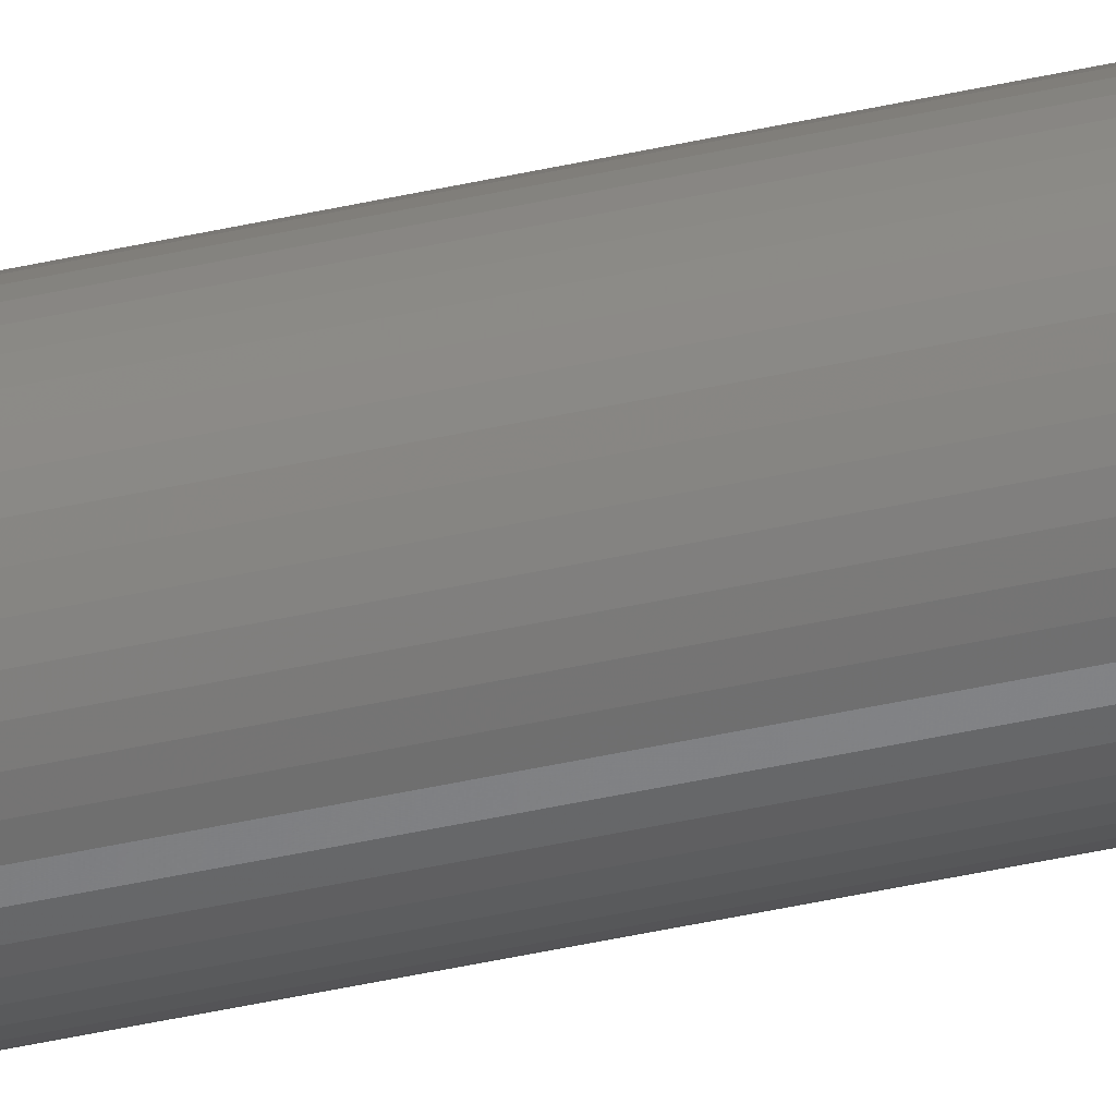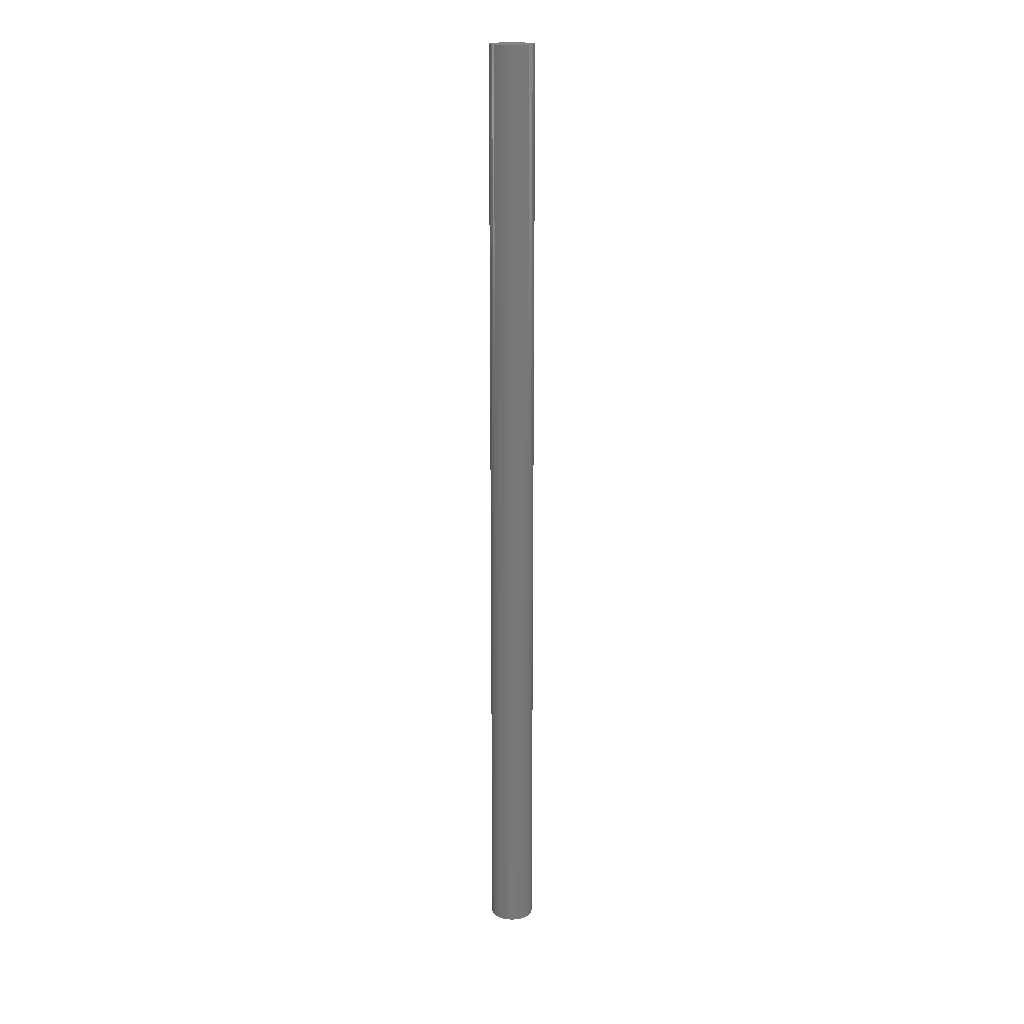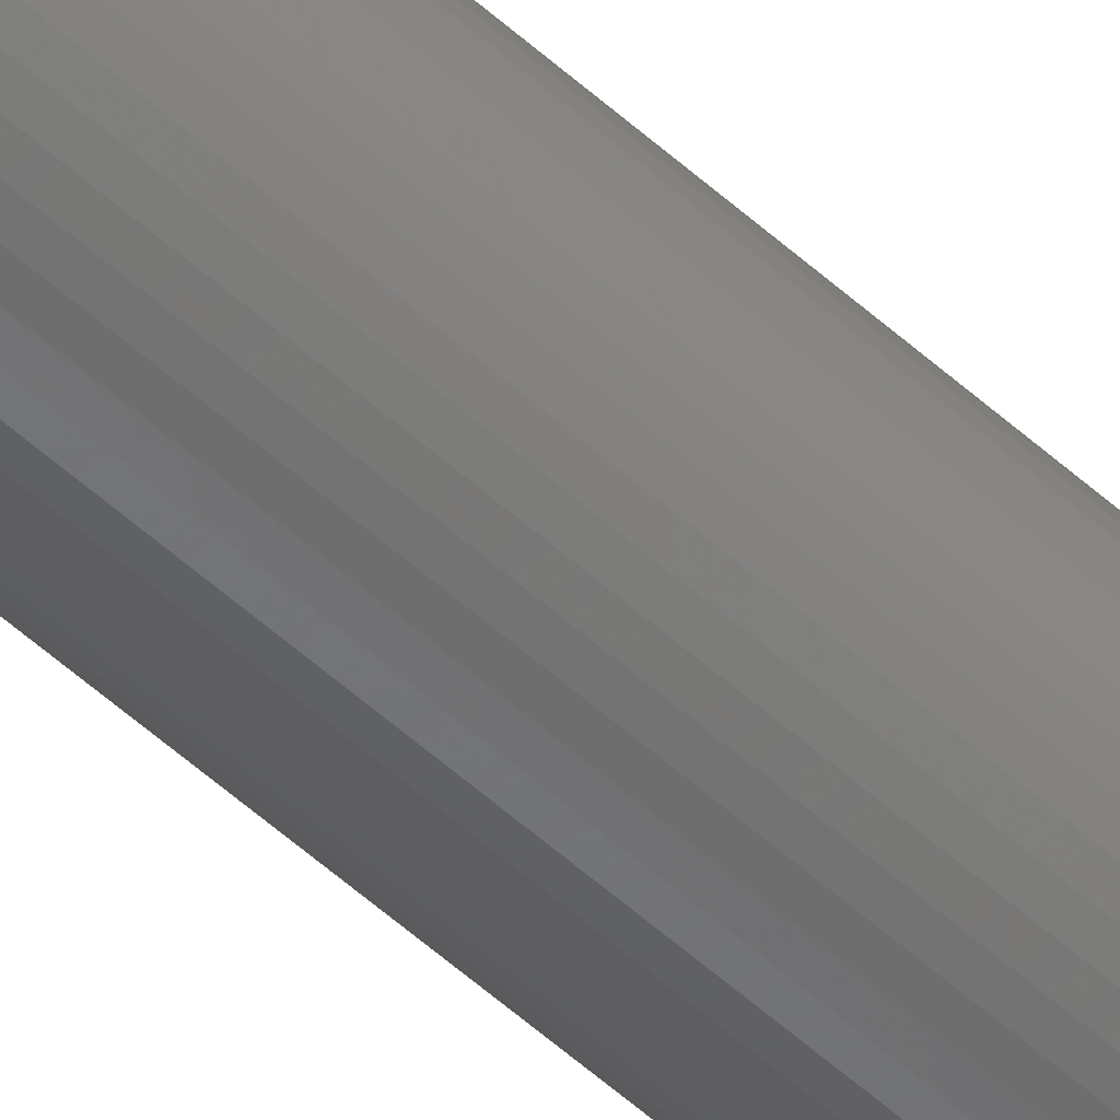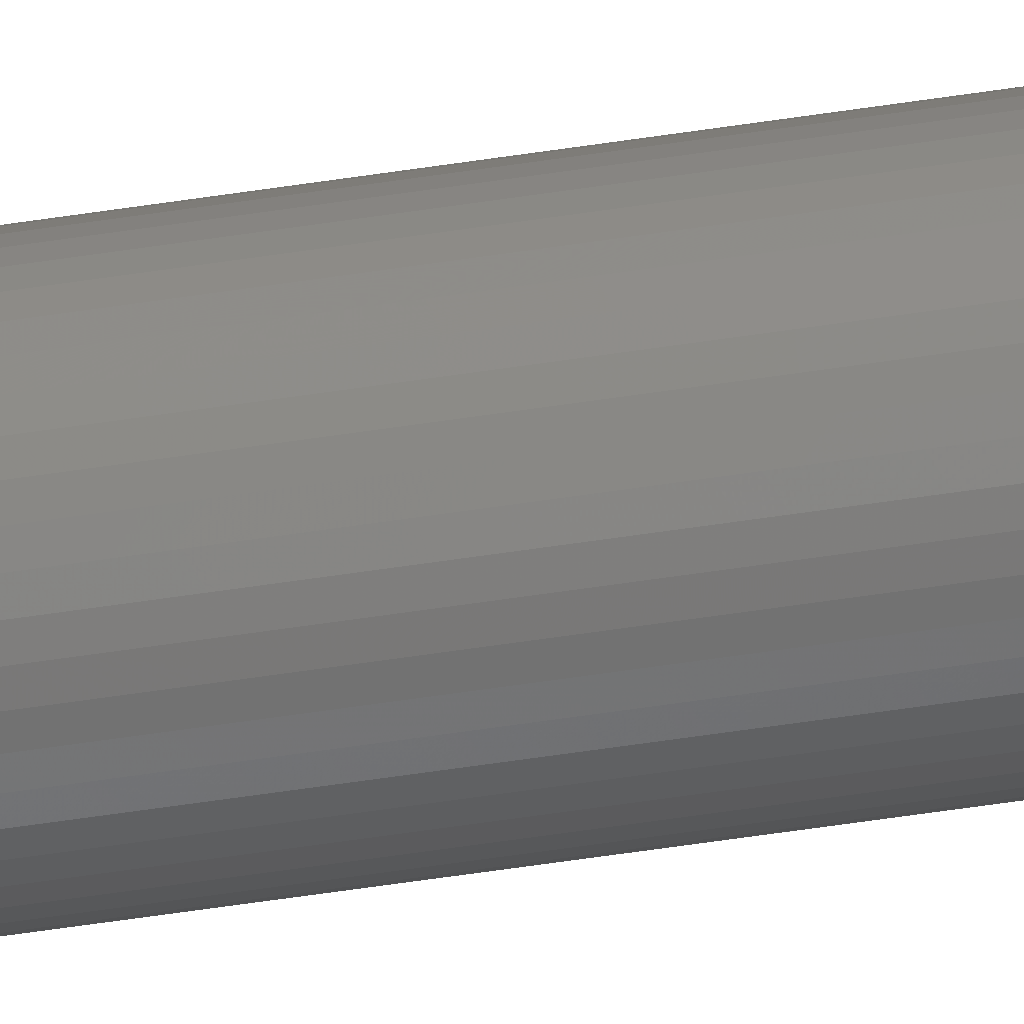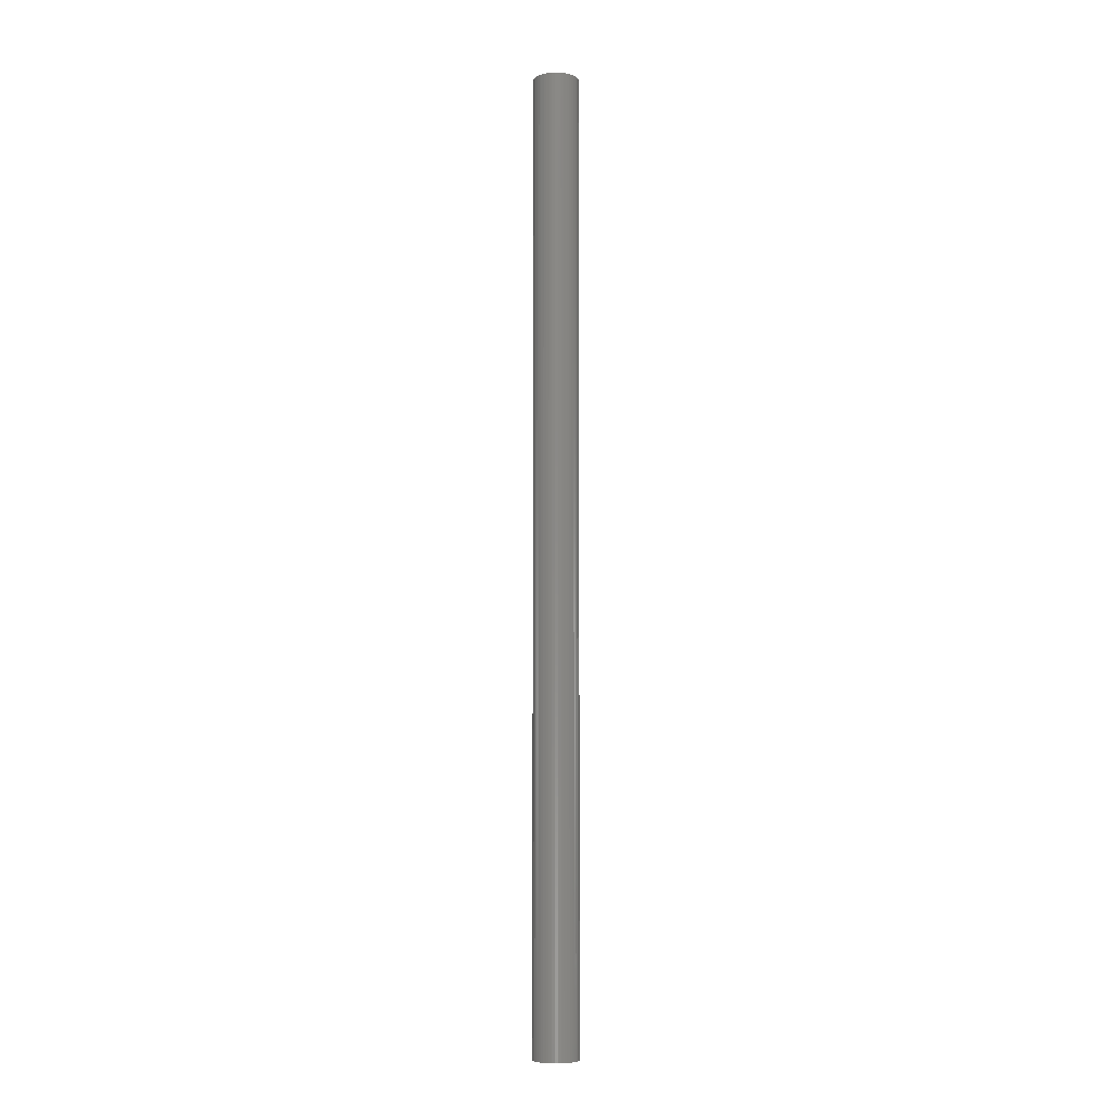
<metadata>
{"format":"stl","ext":"stl","renderer":"f3d","projection":"perspective","resolution":1024,"background":"white","views":[{"elev":-42.6,"azim":105.2,"up":"+Z"},{"elev":18.6,"azim":95.4,"up":"+Y"},{"elev":-52.1,"azim":45.3,"up":"+Z"},{"elev":-53.3,"azim":-80.5,"up":"+Z"},{"elev":-6.5,"azim":55.2,"up":"+Y"}]}
</metadata>
<code>
# stl→obj: 98 verts, 192 faces
v 0 0 0
v 1.6 0 0
v 1.586 0 0.2088
v 1.545 0 0.4141
v 1.478 0 0.6123
v 1.386 0 0.8
v 1.269 0 0.9741
v 1.131 0 1.131
v 0.9741 0 1.269
v 0.8 0 1.386
v 0.6123 0 1.478
v 0.4141 0 1.545
v 0.2088 0 1.586
v 0 0 1.6
v -0.2088 0 1.586
v -0.4141 0 1.545
v -0.6123 0 1.478
v -0.8 0 1.386
v -0.9741 0 1.269
v -1.131 0 1.131
v -1.269 0 0.9741
v -1.386 0 0.8
v -1.478 0 0.6123
v -1.545 0 0.4141
v -1.586 0 0.2088
v -1.6 0 0
v -1.586 0 -0.2088
v -1.545 0 -0.4141
v -1.478 0 -0.6123
v -1.386 0 -0.8
v -1.269 0 -0.9741
v -1.131 0 -1.131
v -0.9741 0 -1.269
v -0.8 0 -1.386
v -0.6123 0 -1.478
v -0.4141 0 -1.545
v -0.2088 0 -1.586
v 0 0 -1.6
v 0.2088 0 -1.586
v 0.4141 0 -1.545
v 0.6123 0 -1.478
v 0.8 0 -1.386
v 0.9741 0 -1.269
v 1.131 0 -1.131
v 1.269 0 -0.9741
v 1.386 0 -0.8
v 1.478 0 -0.6123
v 1.545 0 -0.4141
v 1.586 0 -0.2088
v 1.6 68 0
v 1.586 68 0.2088
v 1.545 68 0.4141
v 1.478 68 0.6123
v 1.386 68 0.8
v 1.269 68 0.9741
v 1.131 68 1.131
v 0.9741 68 1.269
v 0.8 68 1.386
v 0.6123 68 1.478
v 0.4141 68 1.545
v 0.2088 68 1.586
v 0 68 1.6
v -0.2088 68 1.586
v -0.4141 68 1.545
v -0.6123 68 1.478
v -0.8 68 1.386
v -0.9741 68 1.269
v -1.131 68 1.131
v -1.269 68 0.9741
v -1.386 68 0.8
v -1.478 68 0.6123
v -1.545 68 0.4141
v -1.586 68 0.2088
v -1.6 68 0
v -1.586 68 -0.2088
v -1.545 68 -0.4141
v -1.478 68 -0.6123
v -1.386 68 -0.8
v -1.269 68 -0.9741
v -1.131 68 -1.131
v -0.9741 68 -1.269
v -0.8 68 -1.386
v -0.6123 68 -1.478
v -0.4141 68 -1.545
v -0.2088 68 -1.586
v 0 68 -1.6
v 0.2088 68 -1.586
v 0.4141 68 -1.545
v 0.6123 68 -1.478
v 0.8 68 -1.386
v 0.9741 68 -1.269
v 1.131 68 -1.131
v 1.269 68 -0.9741
v 1.386 68 -0.8
v 1.478 68 -0.6123
v 1.545 68 -0.4141
v 1.586 68 -0.2088
v 0 68 0
f 1 2 3
f 1 3 4
f 1 4 5
f 1 5 6
f 1 6 7
f 1 7 8
f 1 8 9
f 1 9 10
f 1 10 11
f 1 11 12
f 1 12 13
f 1 13 14
f 1 14 15
f 1 15 16
f 1 16 17
f 1 17 18
f 1 18 19
f 1 19 20
f 1 20 21
f 1 21 22
f 1 22 23
f 1 23 24
f 1 24 25
f 1 25 26
f 1 26 27
f 1 27 28
f 1 28 29
f 1 29 30
f 1 30 31
f 1 31 32
f 1 32 33
f 1 33 34
f 1 34 35
f 1 35 36
f 1 36 37
f 1 37 38
f 1 38 39
f 1 39 40
f 1 40 41
f 1 41 42
f 1 42 43
f 1 43 44
f 1 44 45
f 1 45 46
f 1 46 47
f 1 47 48
f 1 48 49
f 1 49 2
f 3 2 50
f 50 51 3
f 4 3 51
f 51 52 4
f 5 4 52
f 52 53 5
f 6 5 53
f 53 54 6
f 7 6 54
f 54 55 7
f 8 7 55
f 55 56 8
f 9 8 56
f 56 57 9
f 10 9 57
f 57 58 10
f 11 10 58
f 58 59 11
f 12 11 59
f 59 60 12
f 13 12 60
f 60 61 13
f 14 13 61
f 61 62 14
f 15 14 62
f 62 63 15
f 16 15 63
f 63 64 16
f 17 16 64
f 64 65 17
f 18 17 65
f 65 66 18
f 19 18 66
f 66 67 19
f 20 19 67
f 67 68 20
f 21 20 68
f 68 69 21
f 22 21 69
f 69 70 22
f 23 22 70
f 70 71 23
f 24 23 71
f 71 72 24
f 25 24 72
f 72 73 25
f 26 25 73
f 73 74 26
f 27 26 74
f 74 75 27
f 28 27 75
f 75 76 28
f 29 28 76
f 76 77 29
f 30 29 77
f 77 78 30
f 31 30 78
f 78 79 31
f 32 31 79
f 79 80 32
f 33 32 80
f 80 81 33
f 34 33 81
f 81 82 34
f 35 34 82
f 82 83 35
f 36 35 83
f 83 84 36
f 37 36 84
f 84 85 37
f 38 37 85
f 85 86 38
f 39 38 86
f 86 87 39
f 40 39 87
f 87 88 40
f 41 40 88
f 88 89 41
f 42 41 89
f 89 90 42
f 43 42 90
f 90 91 43
f 44 43 91
f 91 92 44
f 45 44 92
f 92 93 45
f 46 45 93
f 93 94 46
f 47 46 94
f 94 95 47
f 48 47 95
f 95 96 48
f 49 48 96
f 96 97 49
f 2 49 97
f 97 50 2
f 98 51 50
f 98 52 51
f 98 53 52
f 98 54 53
f 98 55 54
f 98 56 55
f 98 57 56
f 98 58 57
f 98 59 58
f 98 60 59
f 98 61 60
f 98 62 61
f 98 63 62
f 98 64 63
f 98 65 64
f 98 66 65
f 98 67 66
f 98 68 67
f 98 69 68
f 98 70 69
f 98 71 70
f 98 72 71
f 98 73 72
f 98 74 73
f 98 75 74
f 98 76 75
f 98 77 76
f 98 78 77
f 98 79 78
f 98 80 79
f 98 81 80
f 98 82 81
f 98 83 82
f 98 84 83
f 98 85 84
f 98 86 85
f 98 87 86
f 98 88 87
f 98 89 88
f 98 90 89
f 98 91 90
f 98 92 91
f 98 93 92
f 98 94 93
f 98 95 94
f 98 96 95
f 98 97 96
f 98 50 97

</code>
